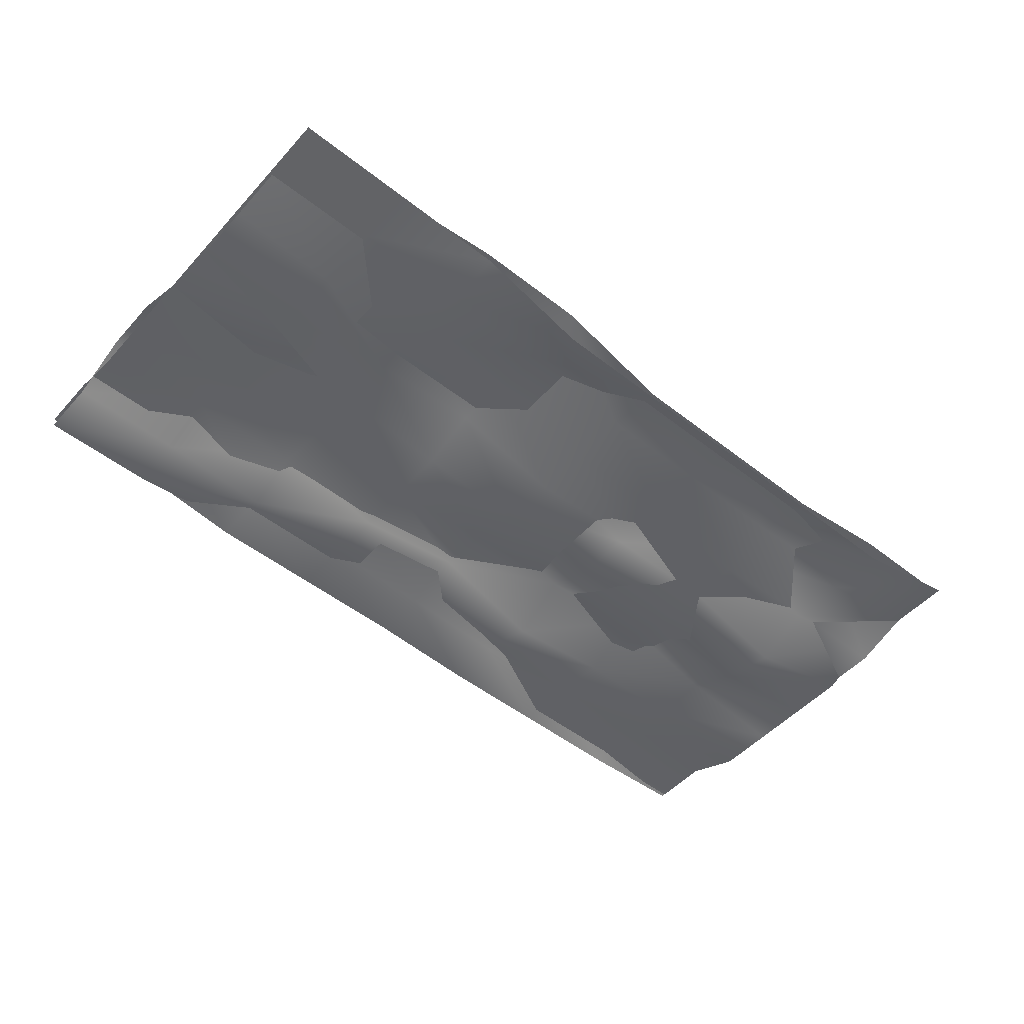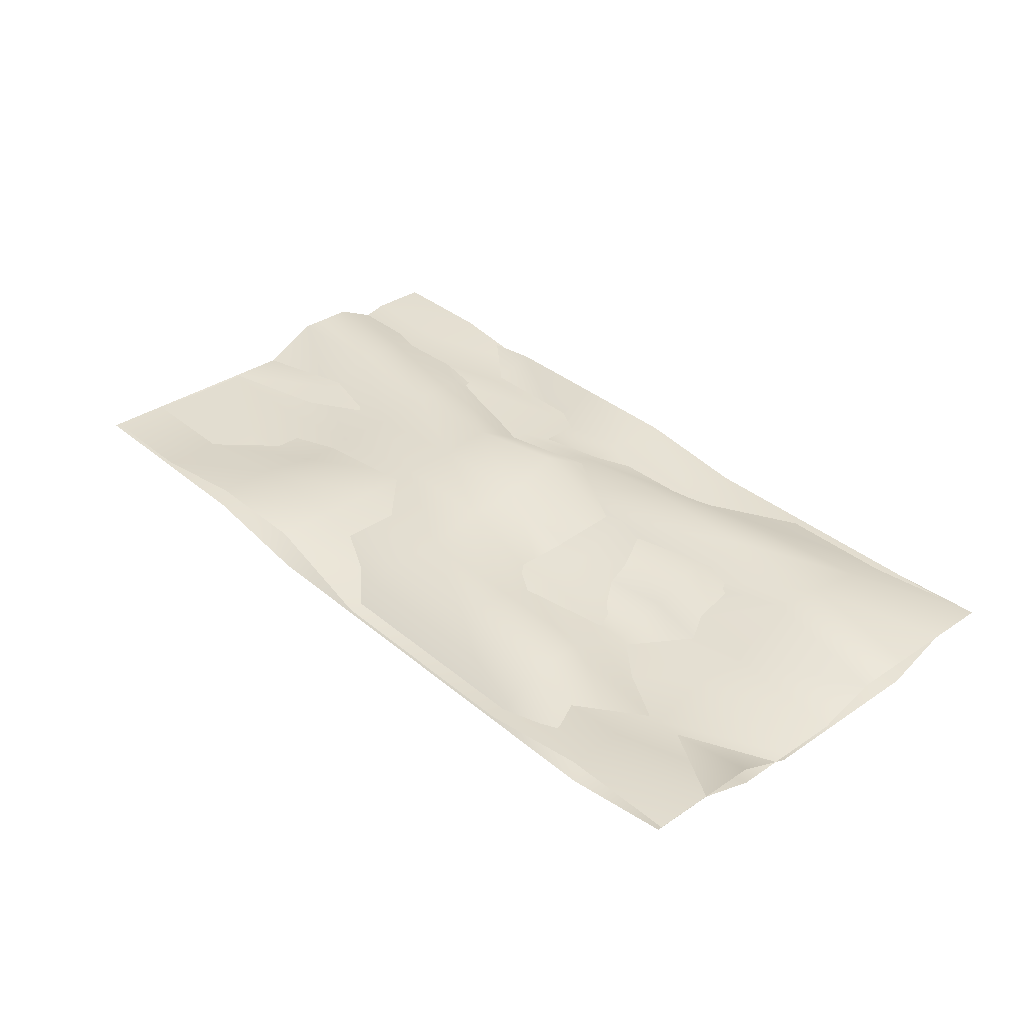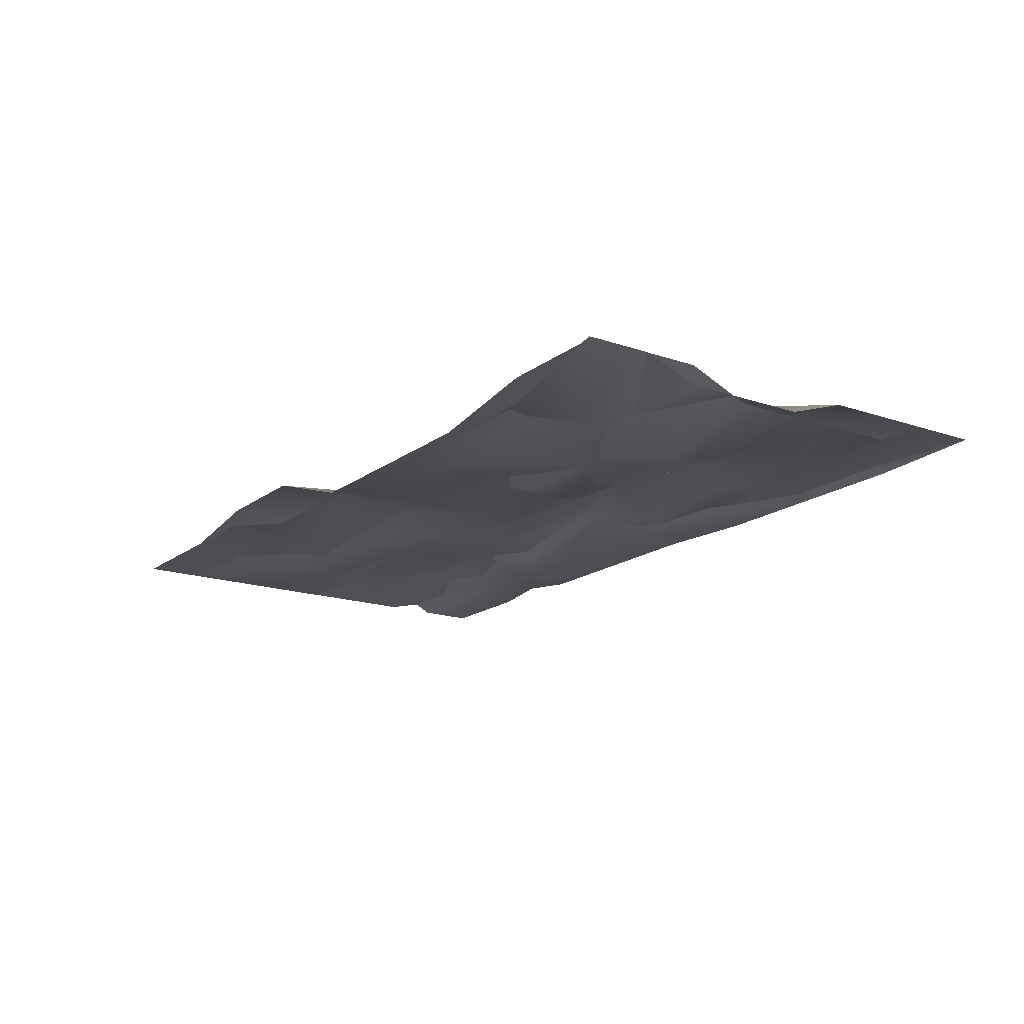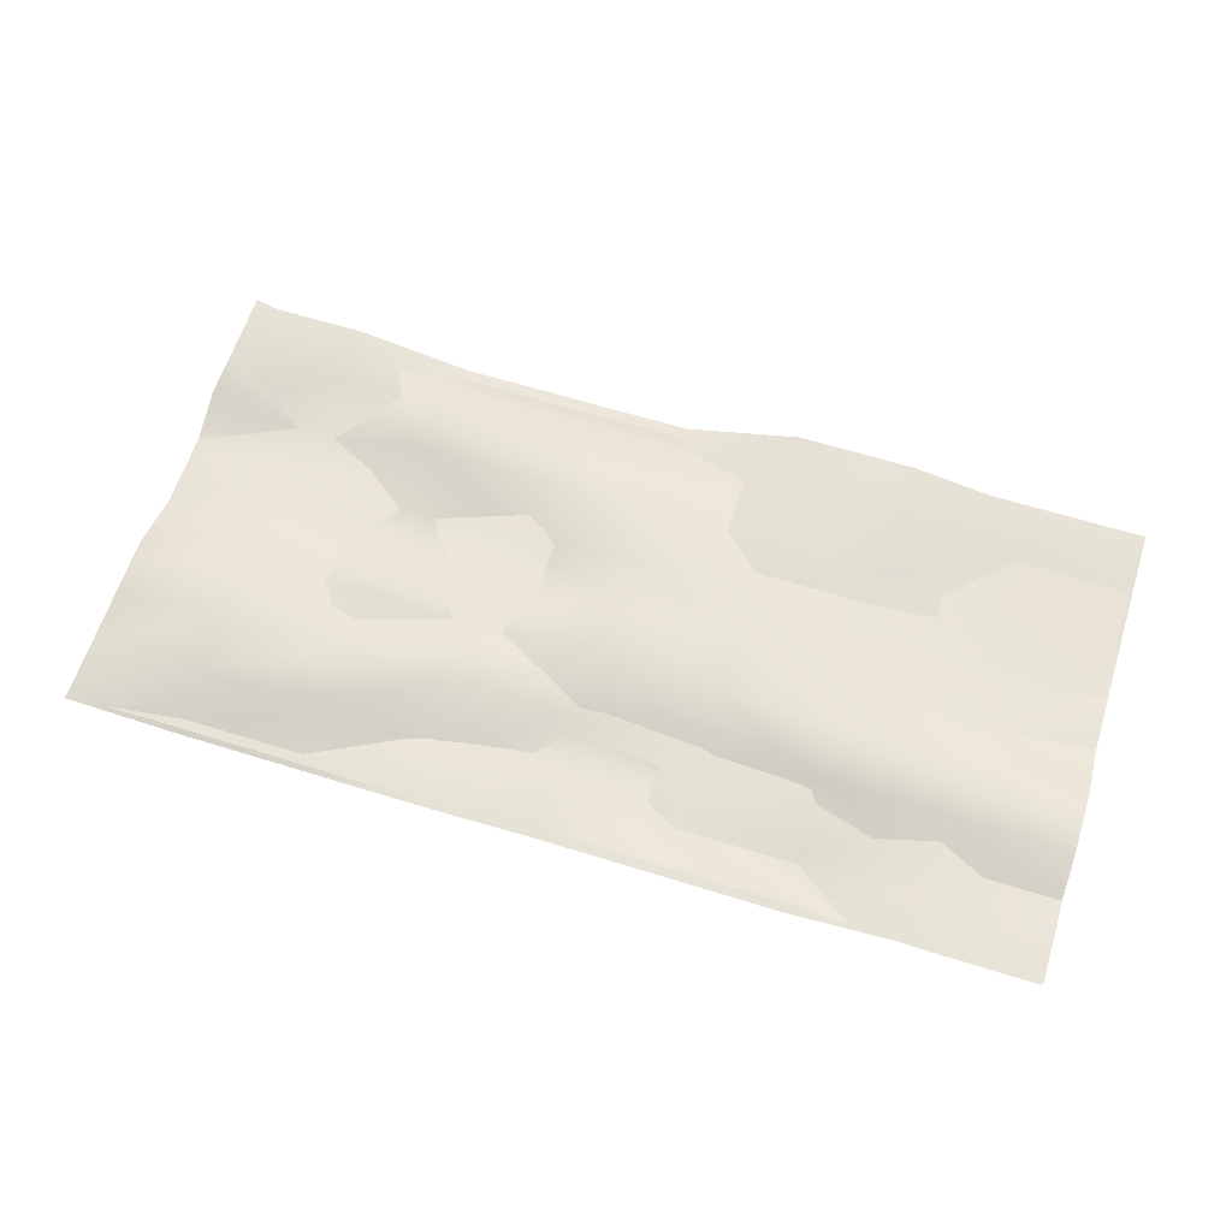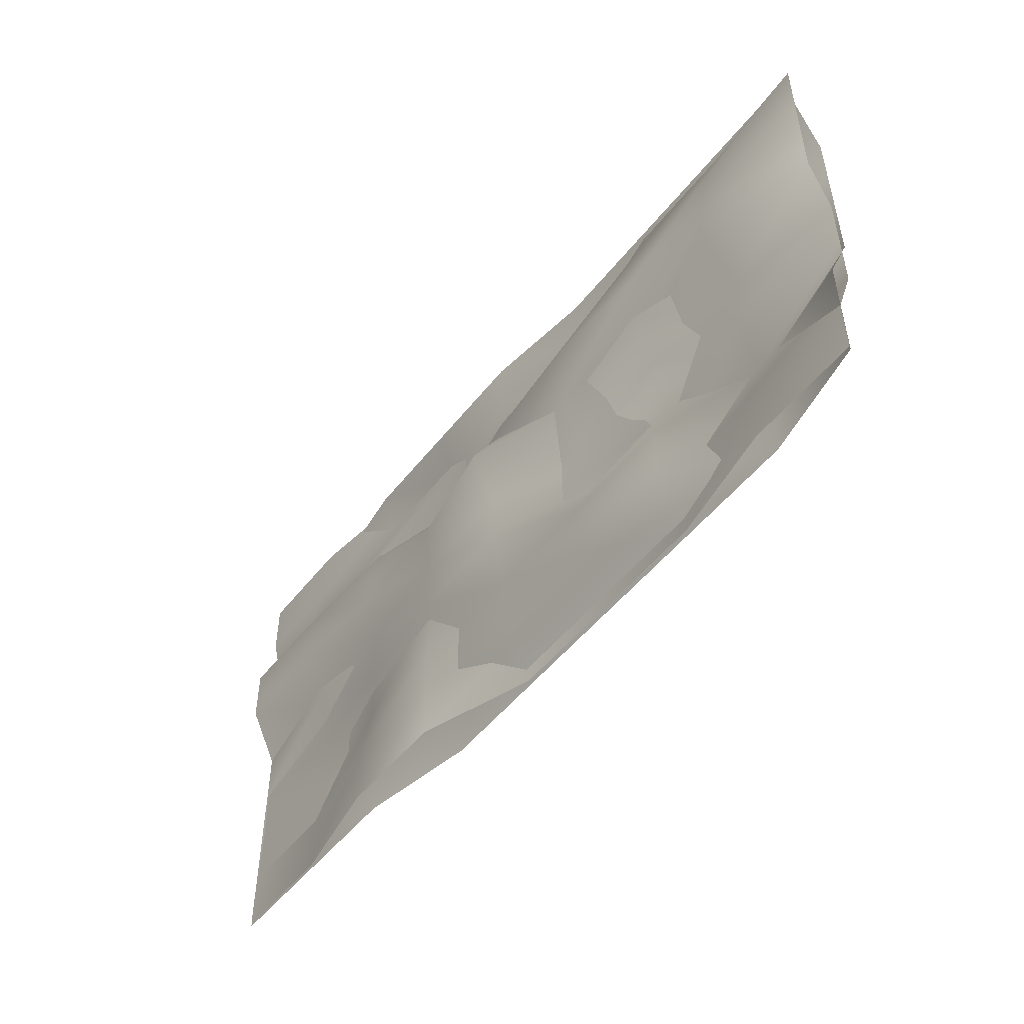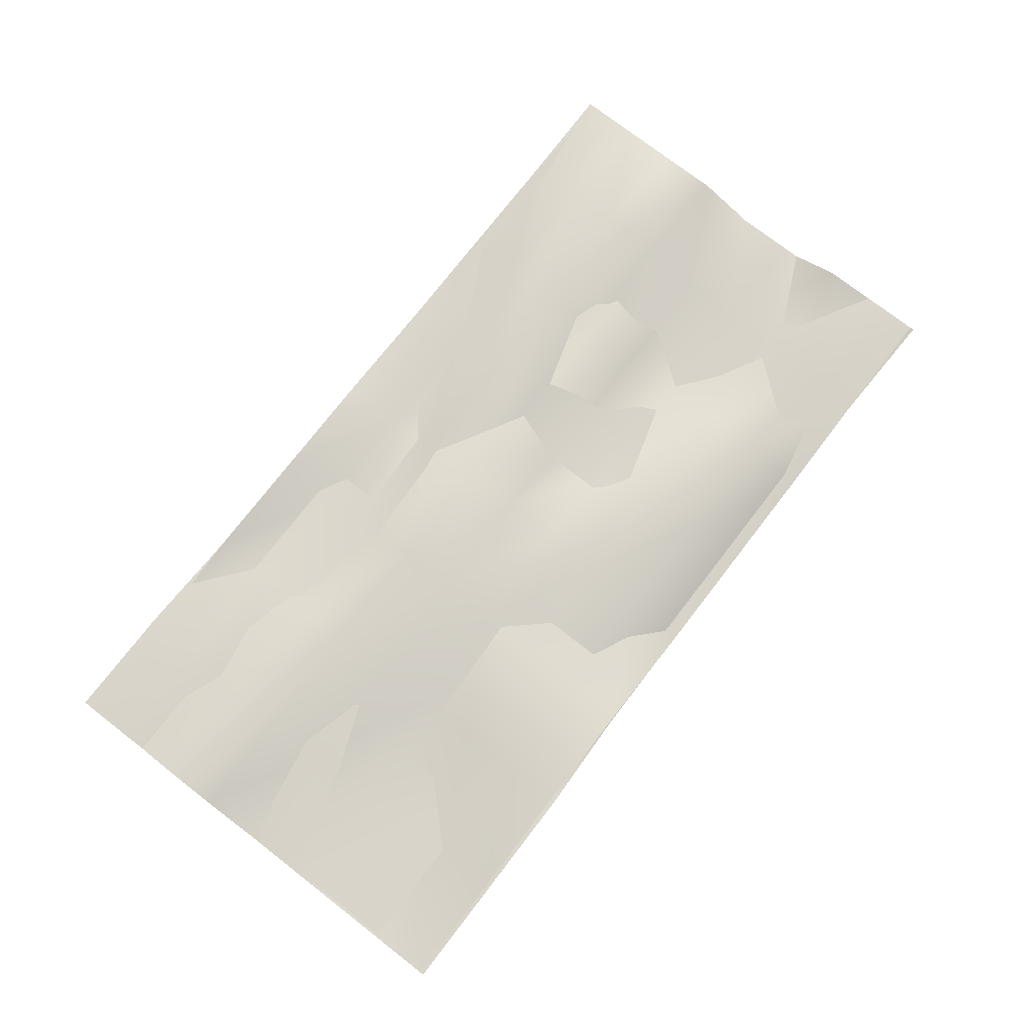
<metadata>
{"format":"obj","ext":"obj","renderer":"f3d","projection":"perspective","resolution":1024,"background":"white","views":[{"elev":-50.9,"azim":-40.5,"up":"+Z"},{"elev":35.1,"azim":48.0,"up":"+Z"},{"elev":-17.1,"azim":55.5,"up":"+Z"},{"elev":62.5,"azim":-162.4,"up":"+Z"},{"elev":-50.0,"azim":53.5,"up":"+Y"},{"elev":75.6,"azim":-52.3,"up":"+Z"}]}
</metadata>
<code>
v -28.3 -21.04 29.58
v -20.91 -21.04 29.58
v -13.51 -21.04 29.58
v -6.12 -20.72 28.02
v 1.275 -20.72 28.02
v 8.669 -20.72 28.02
v 16.06 -20.72 28.02
v 23.46 -20.72 28.02
v 30.85 -21.04 29.58
v -28.3 -17.27 29.58
v -20.91 -17.27 29.58
v -13.51 -17.27 29.58
v -6.12 -16.96 30.2
v 1.275 -16.96 30.2
v 8.669 -16.96 30.2
v 16.06 -16.96 30.2
v 23.46 -16.96 28.02
v 30.85 -17.27 29.58
v -28.3 -13.51 29.58
v -20.91 -13.51 29.58
v -13.51 -13.51 29.58
v -6.12 -13.2 30.2
v 1.275 -13.2 30.2
v 8.669 -13.2 30.2
v 16.06 -13.2 30.2
v 23.46 -13.2 28.02
v 30.85 -13.51 29.58
v -28.3 -9.753 29.58
v -20.91 -9.753 29.58
v -13.51 -9.753 30.51
v -6.12 -9.442 31.13
v 1.275 -9.442 31.13
v 8.669 -9.442 28.64
v 16.06 -9.442 28.64
v 23.46 -9.442 26.46
v 30.85 -9.753 28.02
v -28.3 -5.992 29.58
v -20.91 -5.992 29.58
v -13.51 -5.992 30.51
v -6.12 -5.681 31.13
v 1.275 -5.681 31.13
v 8.669 -5.681 28.64
v 16.06 -5.681 29.58
v 23.46 -5.681 27.4
v 30.85 -5.992 28.02
v -28.3 -2.231 31.45
v -20.91 -2.231 31.45
v -13.51 -2.231 31.13
v -6.12 -2.231 31.45
v 1.275 -2.231 32.69
v 8.669 -2.231 30.2
v 16.06 -2.231 31.13
v 23.46 -2.231 28.95
v 30.85 -2.231 28.02
v -28.3 1.53 31.45
v -20.91 1.53 31.45
v -13.51 1.53 31.13
v -6.12 1.53 29.27
v 1.275 1.53 30.51
v 8.669 1.53 28.02
v 16.06 1.53 28.95
v 23.46 1.53 28.95
v 30.85 1.53 28.02
v -28.3 5.291 29.58
v -20.91 5.291 29.58
v -13.51 5.291 29.27
v -6.12 5.291 29.27
v 1.275 5.291 30.51
v 8.669 5.291 29.58
v 16.06 5.291 29.58
v 23.46 5.291 29.58
v 30.85 5.291 29.58
v -28.3 9.052 29.58
v -20.91 9.052 29.58
v -13.51 9.052 30.51
v -6.12 9.052 30.51
v 1.275 9.052 30.51
v 8.669 9.052 29.58
v 16.06 9.052 29.58
v 23.46 9.052 29.58
v 30.85 9.052 29.58
v 30.85 -20.77 29.6
v 23.46 -20.77 29.6
v 16.06 -20.77 28.35
v 8.669 -20.77 28.35
v 1.275 -20.77 28.35
v -6.12 -20.77 30.84
v -13.51 -20.77 30.84
v -20.91 -20.77 29.6
v -28.3 -20.77 29.6
v 30.85 -17.01 29.6
v 23.46 -17.01 29.6
v 16.06 -17.01 28.97
v 8.669 -17.01 28.97
v 1.275 -17.01 28.97
v -6.12 -17.01 30.84
v -13.51 -17.01 30.84
v -20.91 -17.01 29.6
v -28.3 -17.01 29.6
v 30.85 -13.25 28.35
v 23.46 -13.25 28.35
v 16.06 -13.25 27.73
v 8.669 -13.25 28.97
v 1.275 -13.25 28.97
v -6.12 -13.25 30.84
v -13.51 -13.25 30.22
v -20.91 -13.25 28.97
v -28.3 -13.25 29.6
v 30.85 -9.488 28.35
v 23.46 -9.488 29.6
v 16.06 -9.488 28.35
v 8.669 -9.488 29.6
v 1.275 -9.488 28.97
v -6.12 -9.488 30.84
v -13.51 -9.488 30.22
v -20.91 -9.488 28.97
v -28.3 -9.488 29.6
v 30.85 -5.727 28.35
v 23.46 -5.727 29.28
v 16.06 -5.727 28.04
v 8.669 -5.727 29.6
v 1.275 -5.727 28.97
v -6.12 -5.727 29.6
v -13.51 -5.727 30.22
v -20.91 -5.727 30.22
v -28.3 -5.727 29.6
v 30.85 -1.966 29.6
v 23.46 -1.966 31.78
v 16.06 -1.966 29.6
v 8.669 -1.966 30.84
v 1.275 -1.966 30.22
v -6.12 -1.966 29.6
v -13.51 -1.966 30.22
v -20.91 -1.966 30.22
v -28.3 -1.966 29.6
v 30.85 1.795 29.6
v 23.46 1.795 31.15
v 16.06 1.795 31.15
v 8.669 1.795 31.46
v 1.275 1.795 30.84
v -6.12 1.795 29.6
v -13.51 1.795 30.84
v -20.91 1.795 30.84
v -28.3 1.795 29.6
v 30.85 5.556 29.6
v 23.46 5.556 30.53
v 16.06 5.556 30.53
v 8.669 5.556 29.28
v 1.275 5.556 29.6
v -6.12 5.556 29.6
v -13.51 5.556 29.6
v -20.91 5.556 30.53
v -28.3 5.556 30.53
v 30.85 9.317 29.6
v 23.46 9.317 29.28
v 16.06 9.317 29.28
v 8.669 9.317 29.28
v 1.275 9.317 29.6
v -6.12 9.317 29.6
v -13.51 9.317 29.6
v -20.91 9.317 30.53
v -28.3 9.317 30.53
o 2
g 2
f 1 2 10
f 2 11 10
f 2 3 11
f 3 12 11
f 3 4 12
f 4 13 12
f 4 5 13
f 5 14 13
f 5 6 14
f 6 15 14
f 6 7 15
f 7 16 15
f 7 8 16
f 8 17 16
f 8 9 17
f 9 18 17
f 10 11 19
f 11 20 19
f 11 12 20
f 12 21 20
f 12 13 21
f 13 22 21
f 13 14 22
f 14 23 22
f 14 15 23
f 15 24 23
f 15 16 24
f 16 25 24
f 16 17 25
f 17 26 25
f 17 18 26
f 18 27 26
f 19 20 28
f 20 29 28
f 20 21 29
f 21 30 29
f 21 22 30
f 22 31 30
f 22 23 31
f 23 32 31
f 23 24 32
f 24 33 32
f 24 25 33
f 25 34 33
f 25 26 34
f 26 35 34
f 26 27 35
f 27 36 35
f 28 29 37
f 29 38 37
f 29 30 38
f 30 39 38
f 30 31 39
f 31 40 39
f 31 32 40
f 32 41 40
f 32 33 41
f 33 42 41
f 33 34 42
f 34 43 42
f 34 35 43
f 35 44 43
f 35 36 44
f 36 45 44
f 37 38 46
f 38 47 46
f 38 39 47
f 39 48 47
f 39 40 48
f 40 49 48
f 40 41 49
f 41 50 49
f 41 42 50
f 42 51 50
f 42 43 51
f 43 52 51
f 43 44 52
f 44 53 52
f 44 45 53
f 45 54 53
f 46 47 55
f 47 56 55
f 47 48 56
f 48 57 56
f 48 49 57
f 49 58 57
f 49 50 58
f 50 59 58
f 50 51 59
f 51 60 59
f 51 52 60
f 52 61 60
f 52 53 61
f 53 62 61
f 53 54 62
f 54 63 62
f 55 56 64
f 56 65 64
f 56 57 65
f 57 66 65
f 57 58 66
f 58 67 66
f 58 59 67
f 59 68 67
f 59 60 68
f 60 69 68
f 60 61 69
f 61 70 69
f 61 62 70
f 62 71 70
f 62 63 71
f 63 72 71
f 64 65 73
f 65 74 73
f 65 66 74
f 66 75 74
f 66 67 75
f 67 76 75
f 67 68 76
f 68 77 76
f 68 69 77
f 69 78 77
f 69 70 78
f 70 79 78
f 70 71 79
f 71 80 79
f 71 72 80
f 72 81 80
o 1
g 1
f 82 83 91
f 83 92 91
f 83 84 92
f 84 93 92
f 84 85 93
f 85 94 93
f 85 86 94
f 86 95 94
f 86 87 95
f 87 96 95
f 87 88 96
f 88 97 96
f 88 89 97
f 89 98 97
f 89 90 98
f 90 99 98
f 91 92 100
f 92 101 100
f 92 93 101
f 93 102 101
f 93 94 102
f 94 103 102
f 94 95 103
f 95 104 103
f 95 96 104
f 96 105 104
f 96 97 105
f 97 106 105
f 97 98 106
f 98 107 106
f 98 99 107
f 99 108 107
f 100 101 109
f 101 110 109
f 101 102 110
f 102 111 110
f 102 103 111
f 103 112 111
f 103 104 112
f 104 113 112
f 104 105 113
f 105 114 113
f 105 106 114
f 106 115 114
f 106 107 115
f 107 116 115
f 107 108 116
f 108 117 116
f 109 110 118
f 110 119 118
f 110 111 119
f 111 120 119
f 111 112 120
f 112 121 120
f 112 113 121
f 113 122 121
f 113 114 122
f 114 123 122
f 114 115 123
f 115 124 123
f 115 116 124
f 116 125 124
f 116 117 125
f 117 126 125
f 118 119 127
f 119 128 127
f 119 120 128
f 120 129 128
f 120 121 129
f 121 130 129
f 121 122 130
f 122 131 130
f 122 123 131
f 123 132 131
f 123 124 132
f 124 133 132
f 124 125 133
f 125 134 133
f 125 126 134
f 126 135 134
f 127 128 136
f 128 137 136
f 128 129 137
f 129 138 137
f 129 130 138
f 130 139 138
f 130 131 139
f 131 140 139
f 131 132 140
f 132 141 140
f 132 133 141
f 133 142 141
f 133 134 142
f 134 143 142
f 134 135 143
f 135 144 143
f 136 137 145
f 137 146 145
f 137 138 146
f 138 147 146
f 138 139 147
f 139 148 147
f 139 140 148
f 140 149 148
f 140 141 149
f 141 150 149
f 141 142 150
f 142 151 150
f 142 143 151
f 143 152 151
f 143 144 152
f 144 153 152
f 145 146 154
f 146 155 154
f 146 147 155
f 147 156 155
f 147 148 156
f 148 157 156
f 148 149 157
f 149 158 157
f 149 150 158
f 150 159 158
f 150 151 159
f 151 160 159
f 151 152 160
f 152 161 160
f 152 153 161
f 153 162 161

</code>
